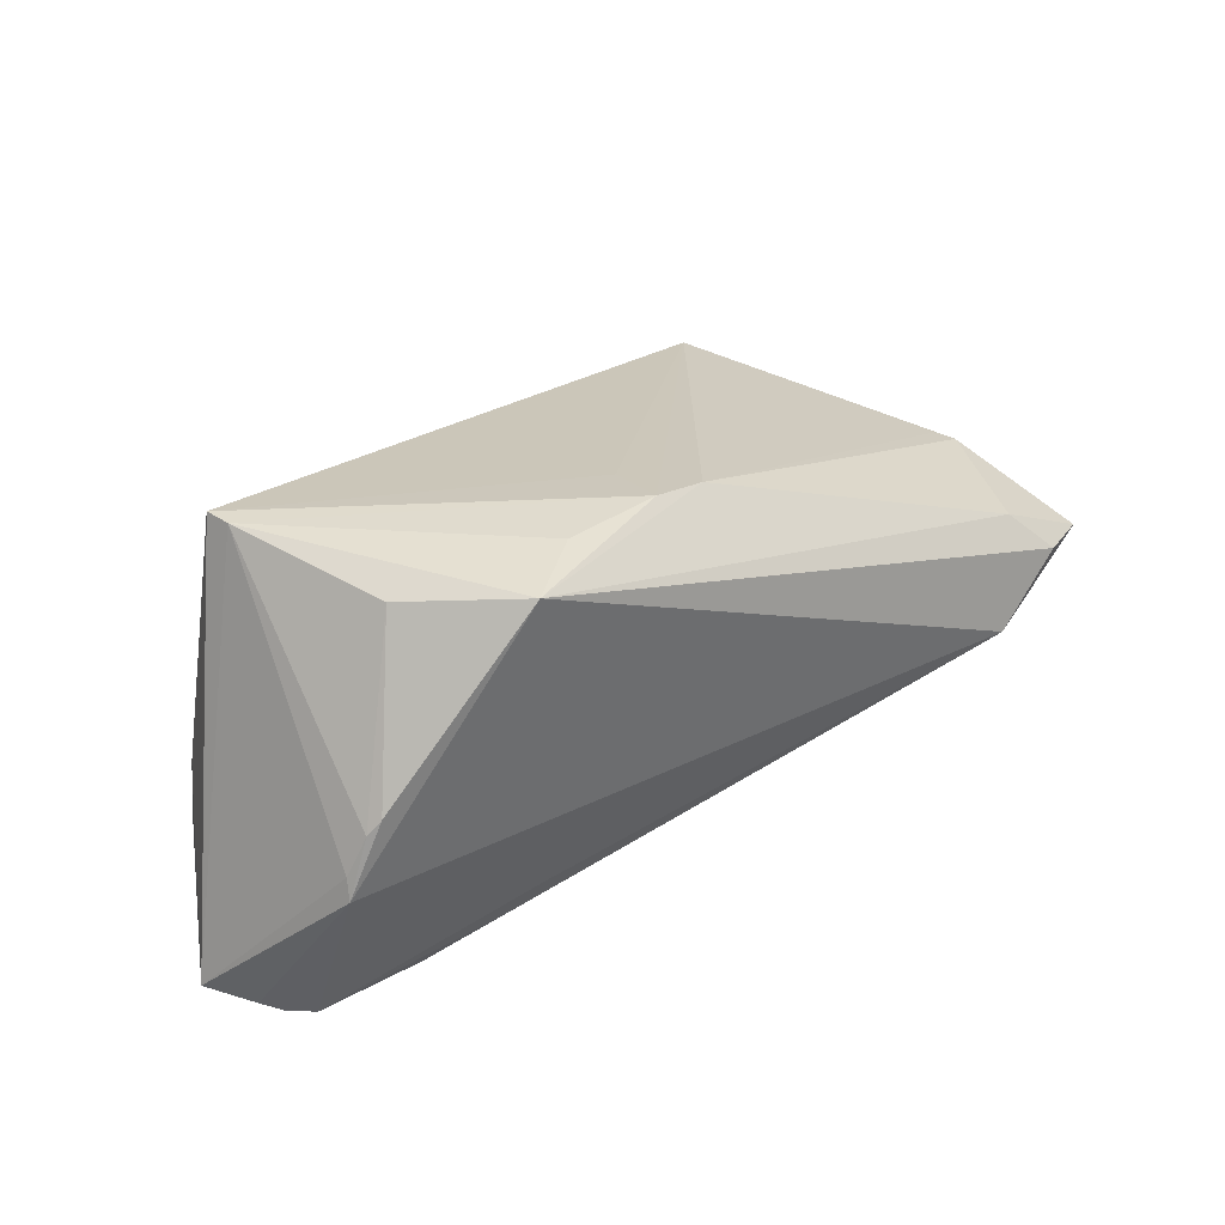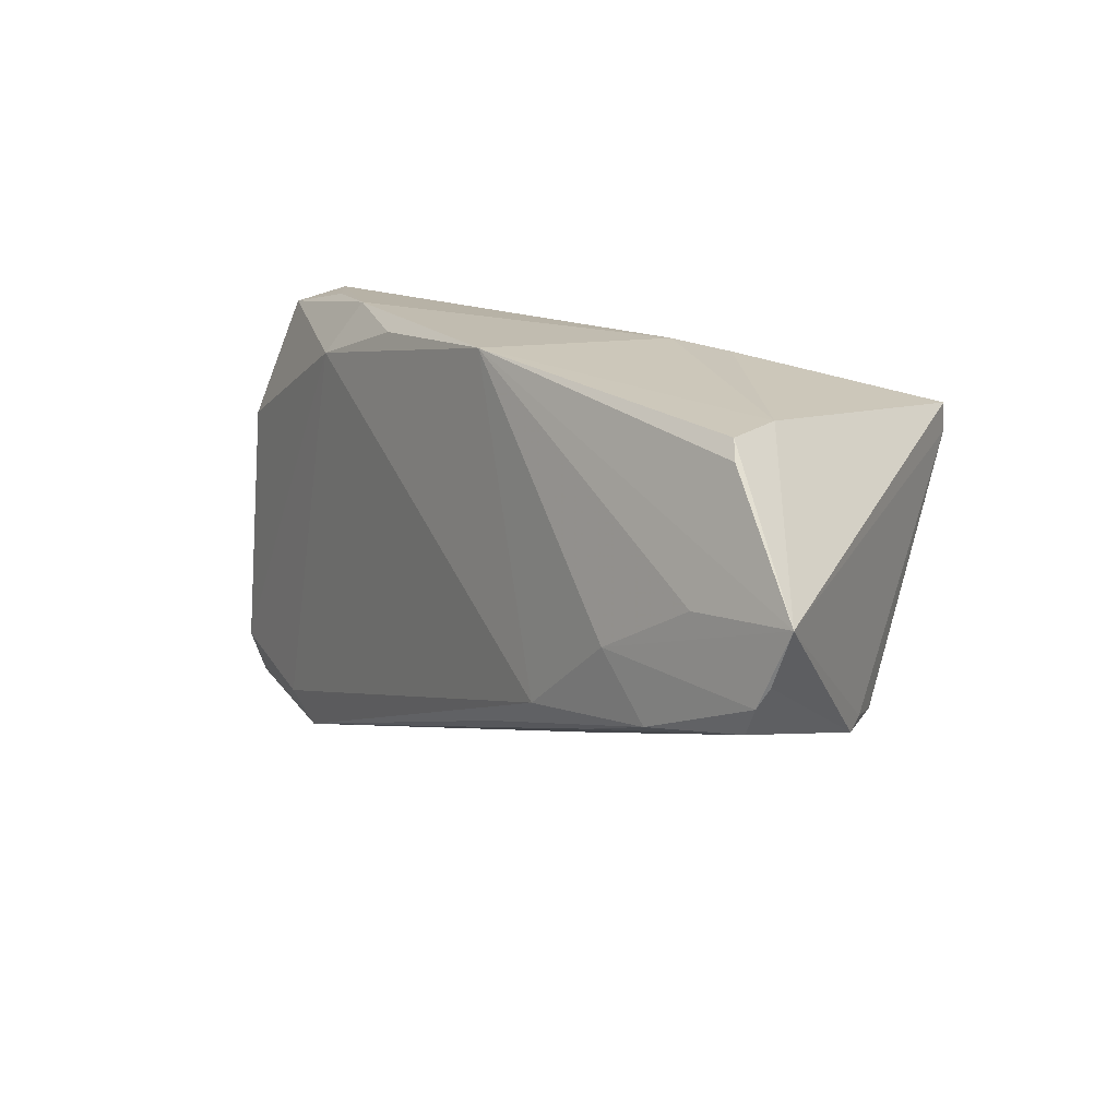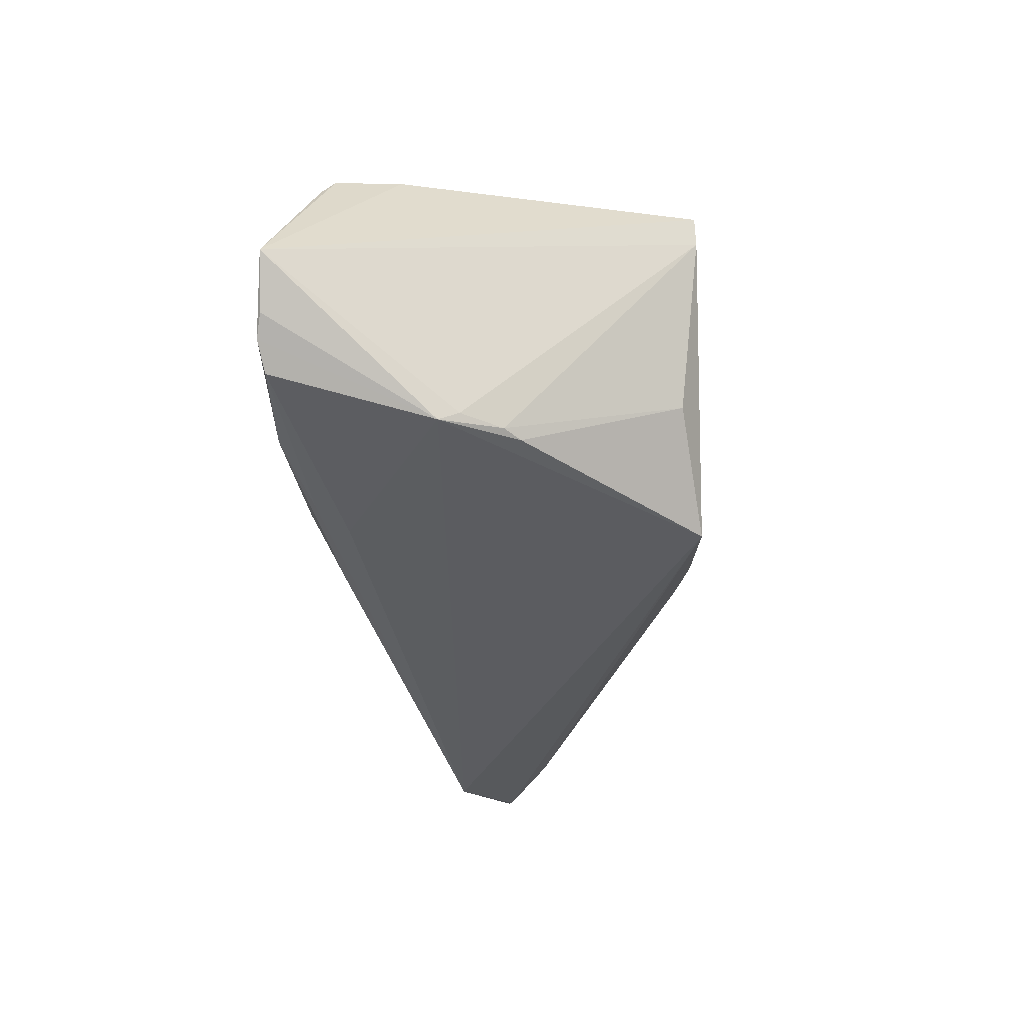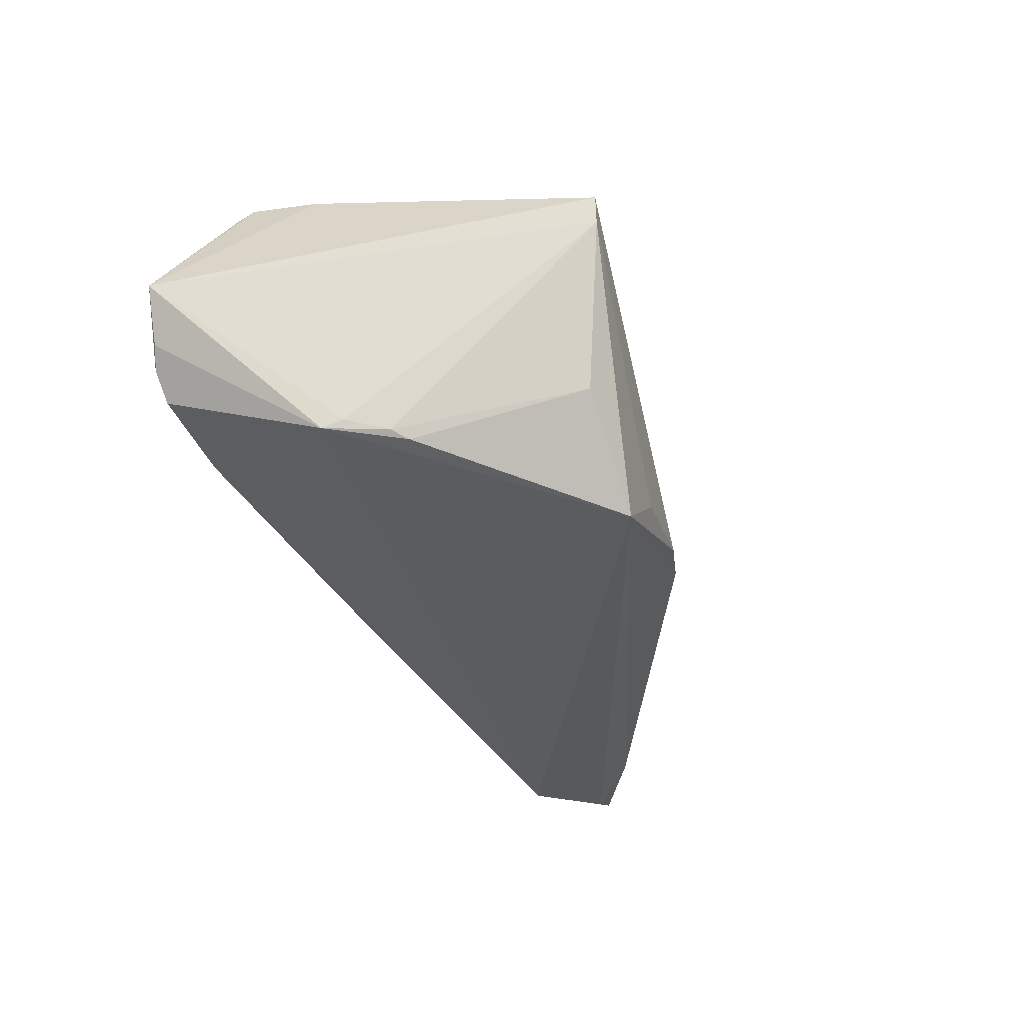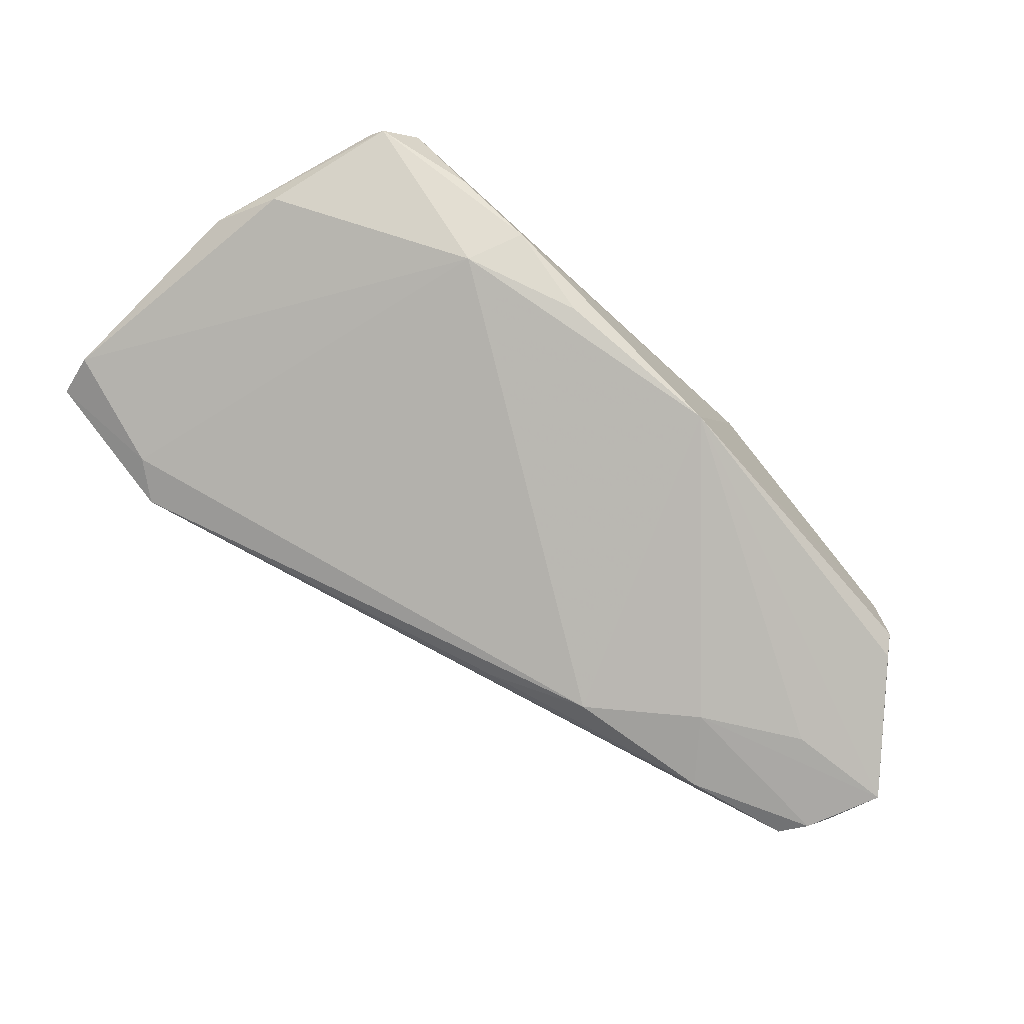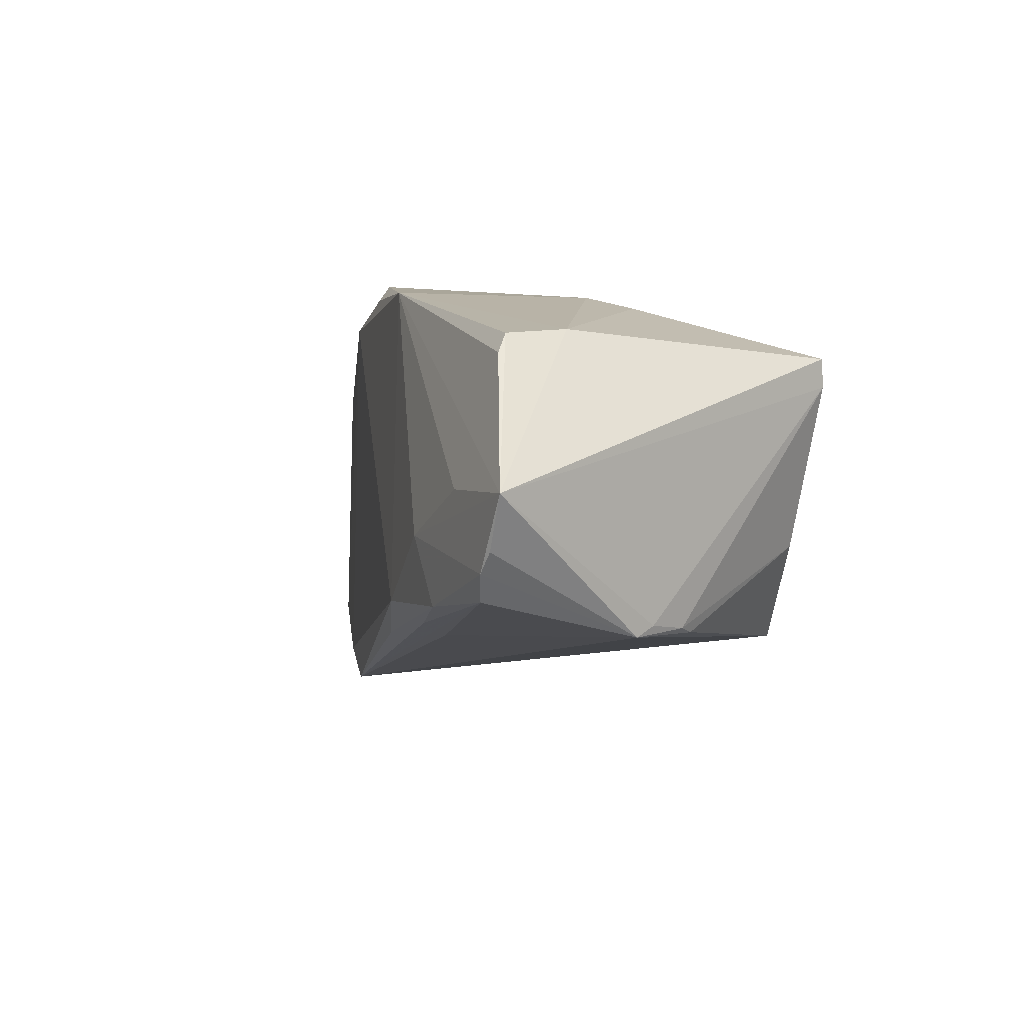
<metadata>
{"format":"obj","ext":"obj","renderer":"f3d","projection":"perspective","resolution":1024,"background":"white","views":[{"elev":38.0,"azim":-48.7,"up":"+Z"},{"elev":17.2,"azim":-134.8,"up":"+Y"},{"elev":-20.8,"azim":-86.0,"up":"+Y"},{"elev":-21.7,"azim":-69.9,"up":"+Y"},{"elev":-72.0,"azim":136.3,"up":"+Z"},{"elev":7.8,"azim":-111.9,"up":"+Y"}]}
</metadata>
<code>
v -0.01762 0.02481 0.009412
v 0.04939 -0.02998 0.002713
v -0.04344 -0.01303 0.005109
v 0.049 0.02514 0.003944
v -0.03694 0.01891 0.02637
v 0.0541 0.0214 0.0004694
v -0.001515 0.02675 -0.01735
v 0.05991 -0.01469 0.002041
v 0.05329 0.02318 -0.001125
v -0.01123 0.02607 0.005594
v 0.05008 0.02397 0.005825
v 0.06098 -0.03306 -0.003681
v -0.01713 -0.01168 -0.02397
v 0.06166 -0.02351 -0.002969
v -0.04165 0.005428 -0.0244
v 0.04739 -0.03139 -0.009091
v -0.001366 -0.01473 0.02528
v -0.05297 -0.0001819 -0.02443
v -0.03701 0.01536 0.02654
v -0.04055 0.02339 -0.01002
v 0.001045 -0.006601 0.02317
v -0.04178 0.02315 -0.01812
v -0.02155 -0.01572 -0.01823
v 0.05378 -0.03452 -0.002783
v -0.02928 -0.00157 -0.02499
v -0.0495 -0.006386 -0.02422
v 0.06211 -0.02734 -0.005313
v 0.005997 -0.01527 0.02349
v -0.03574 -0.009173 -0.02499
v -0.05556 0.006607 -0.02429
v -0.04329 0.02103 -0.01962
v -0.04733 -0.01104 -0.001737
v 0.05873 -0.01207 0.002528
v -0.01468 -0.01366 0.02617
v -0.0481 -0.01212 -0.004215
v -0.03351 -0.00514 0.02425
v 0.04082 0.02606 -0.003405
v 0.05788 0.007121 -0.005445
v 0.03103 0.02675 -0.007861
v 0.01989 0.02507 -0.01306
v -0.02452 -0.01335 -0.02219
v -0.05144 -0.002838 -0.02499
v 0.04252 -0.0351 -0.00938
v 0.06135 -0.0009438 -0.003082
v 0.03437 0.02005 -0.01158
v -0.006034 -0.01802 -0.02027
v -0.02443 -0.01861 0.02631
v -0.04497 -0.01211 0.003231
f 30 5 20
f 4 5 11
f 27 45 38
f 30 35 32
f 39 10 4
f 21 11 5
f 28 8 33
f 33 11 28
f 8 11 33
f 45 13 7
f 20 10 7
f 10 39 7
f 9 38 45
f 45 39 9
f 4 11 9
f 35 43 47
f 16 43 13
f 16 45 27
f 16 13 45
f 1 20 5
f 1 10 20
f 1 5 4
f 4 10 1
f 25 7 13
f 30 20 22
f 20 7 22
f 40 39 45
f 45 7 40
f 40 7 39
f 23 43 35
f 35 26 23
f 23 26 43
f 43 26 41
f 37 39 4
f 4 9 37
f 37 9 39
f 38 9 44
f 27 38 44
f 44 14 27
f 44 11 8
f 8 14 44
f 35 47 3
f 24 47 43
f 17 47 28
f 17 21 5
f 28 11 17
f 11 21 17
f 30 7 15
f 15 25 30
f 7 25 15
f 18 35 30
f 29 25 13
f 29 41 26
f 43 41 29
f 31 7 30
f 30 22 31
f 31 22 7
f 6 9 11
f 11 44 6
f 6 44 9
f 48 32 35
f 35 3 48
f 36 3 47
f 36 48 3
f 12 24 43
f 12 16 27
f 43 16 12
f 27 14 12
f 12 14 8
f 47 17 34
f 13 43 46
f 46 29 13
f 43 29 46
f 30 25 42
f 25 29 42
f 42 18 30
f 42 29 26
f 42 26 35
f 35 18 42
f 19 36 47
f 47 34 19
f 48 36 19
f 19 17 5
f 19 34 17
f 32 48 19
f 19 5 30
f 30 32 19
f 24 12 2
f 28 47 2
f 47 24 2
f 2 8 28
f 2 12 8

</code>
